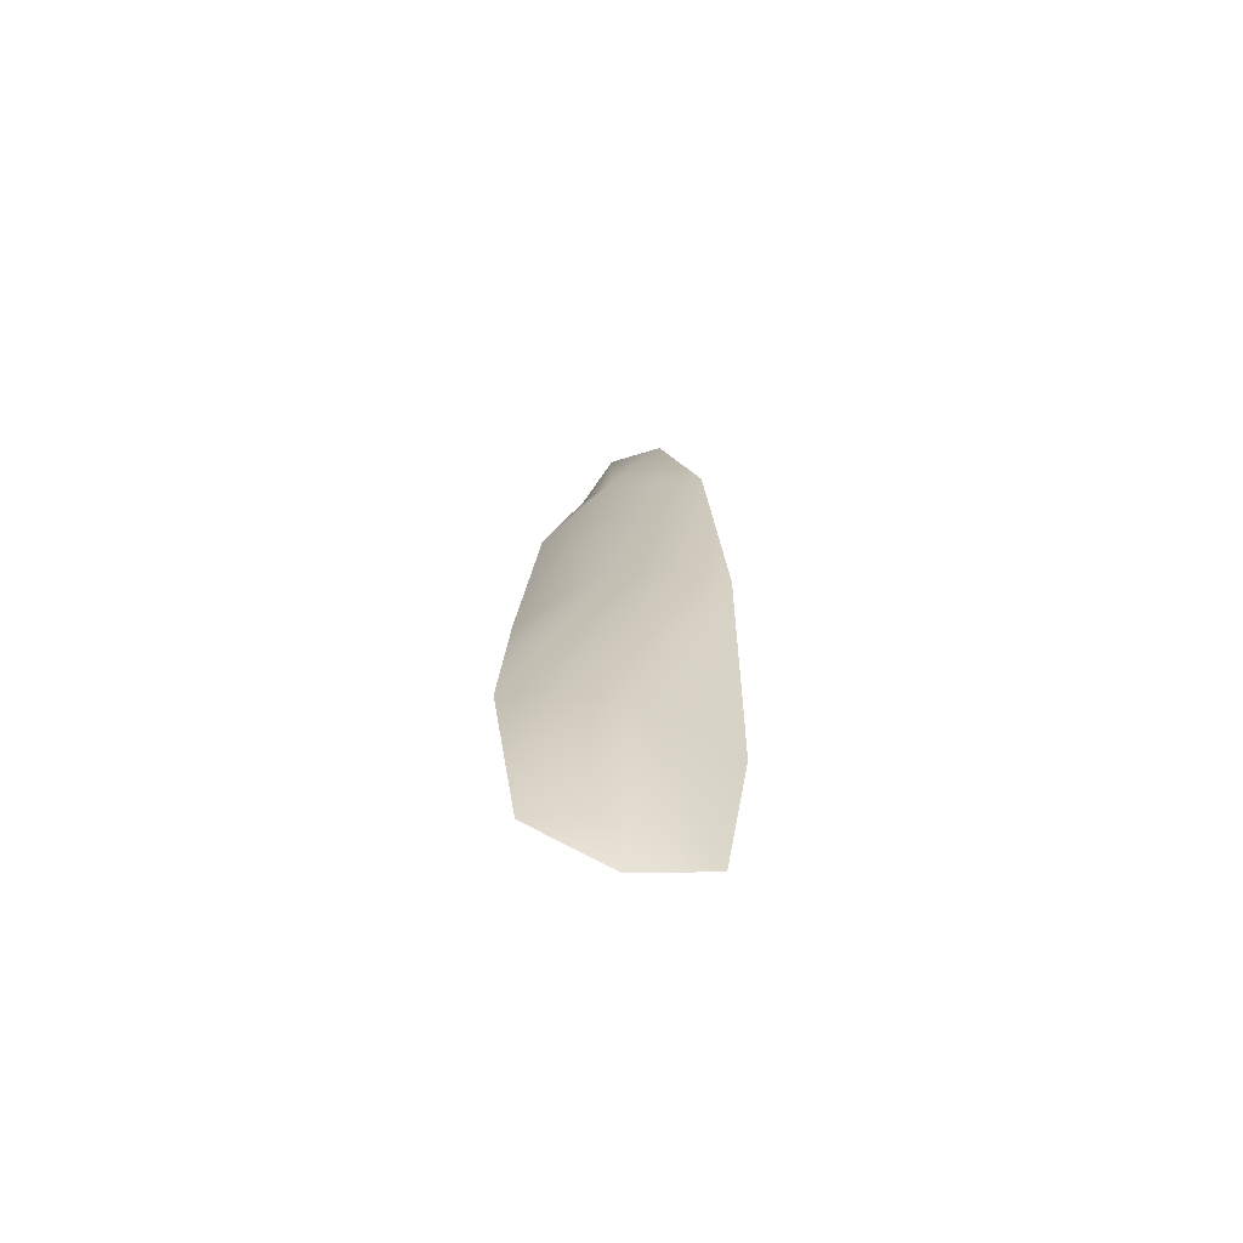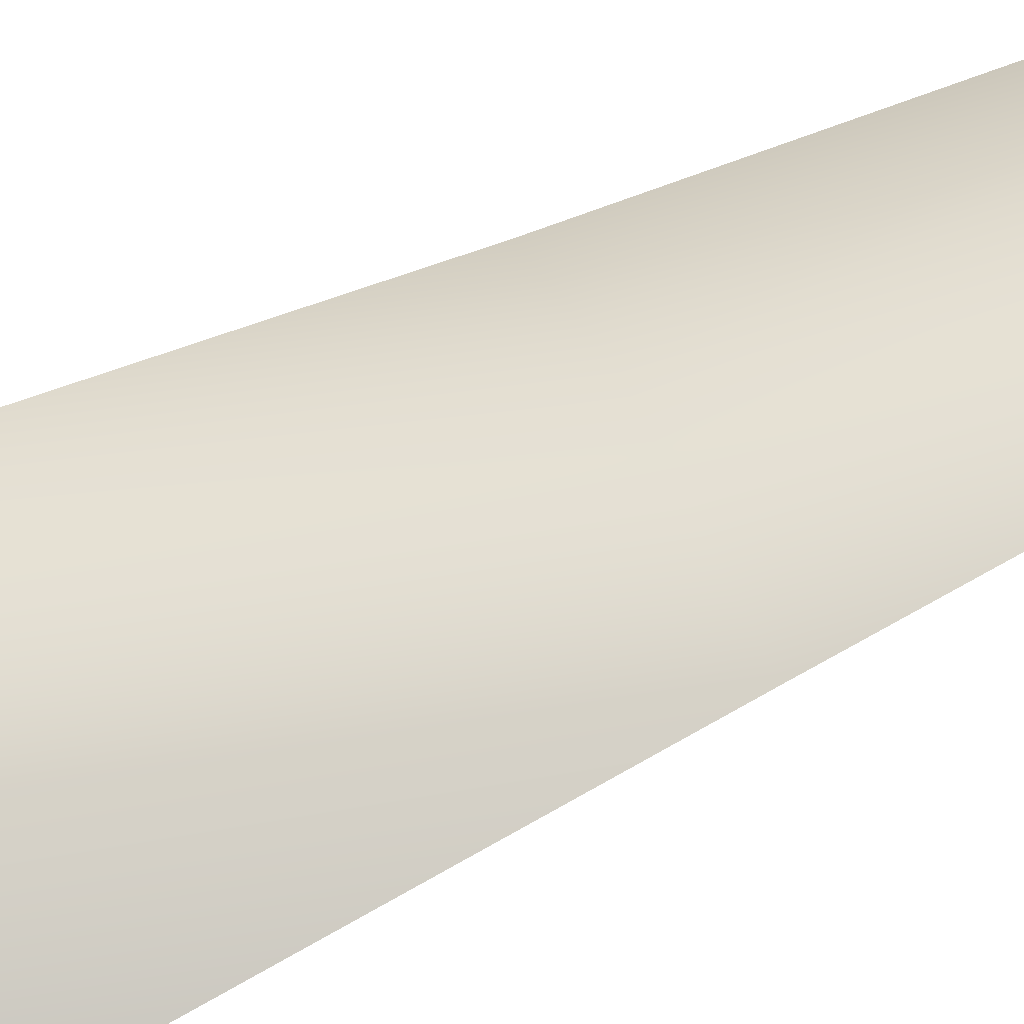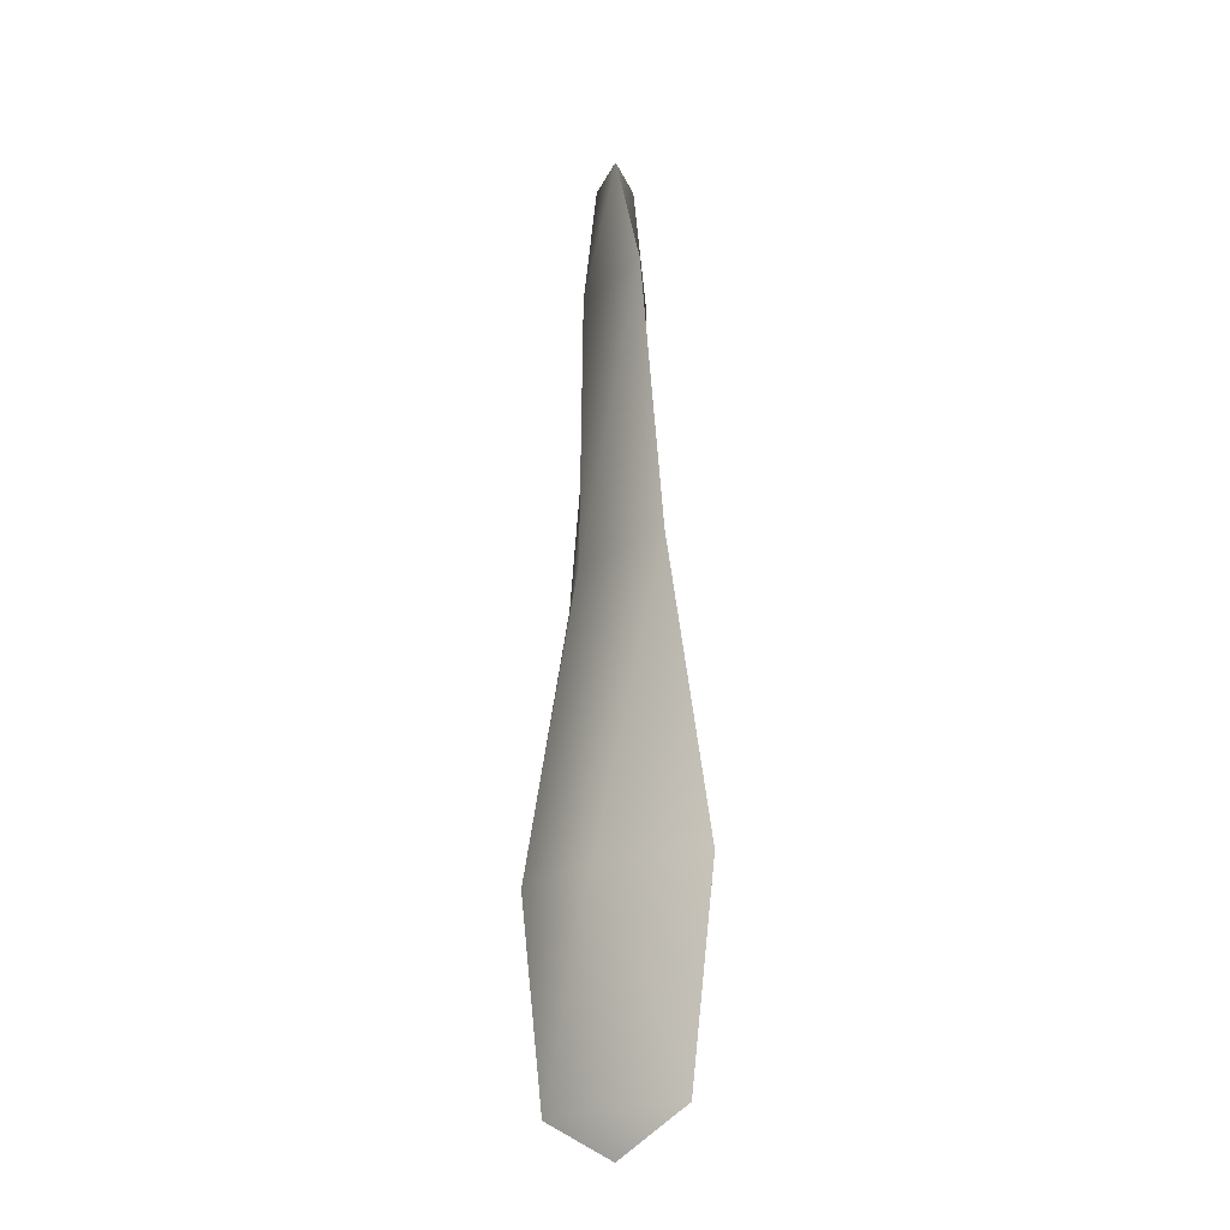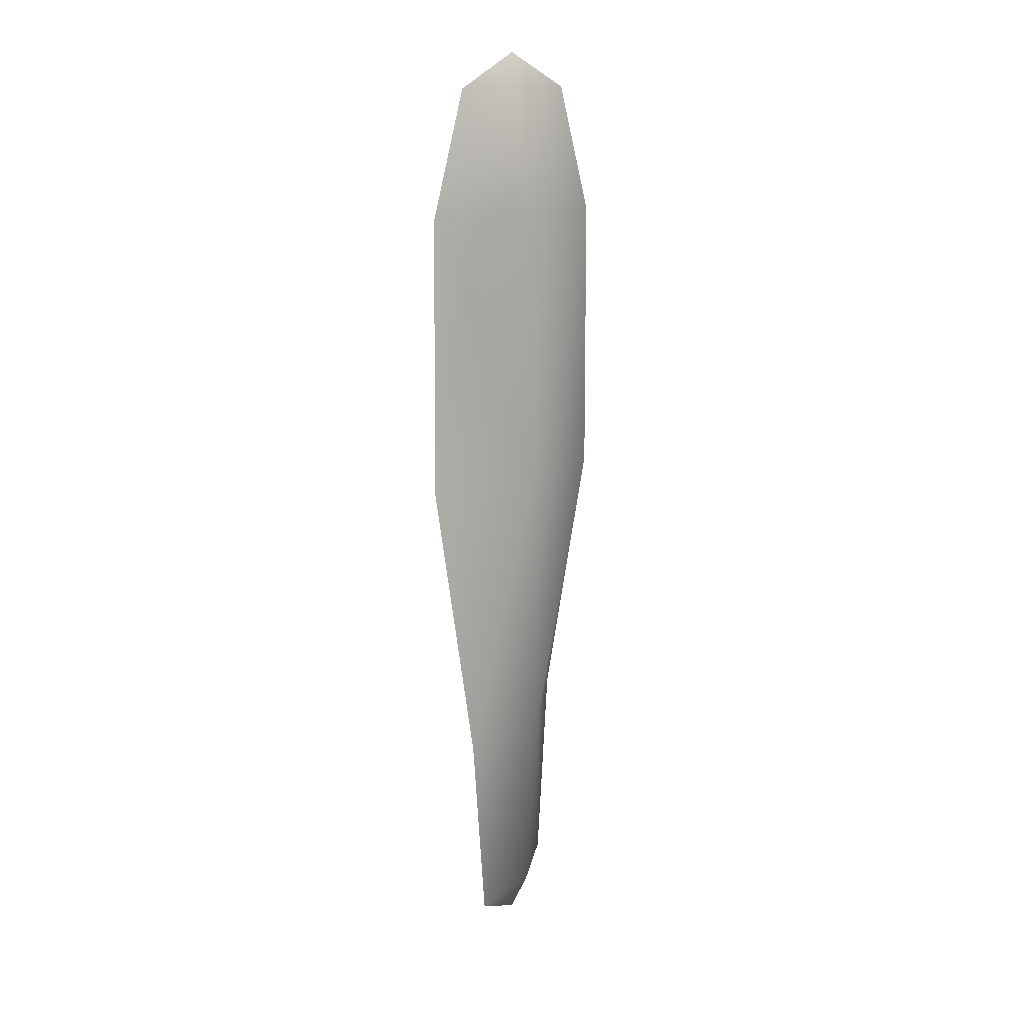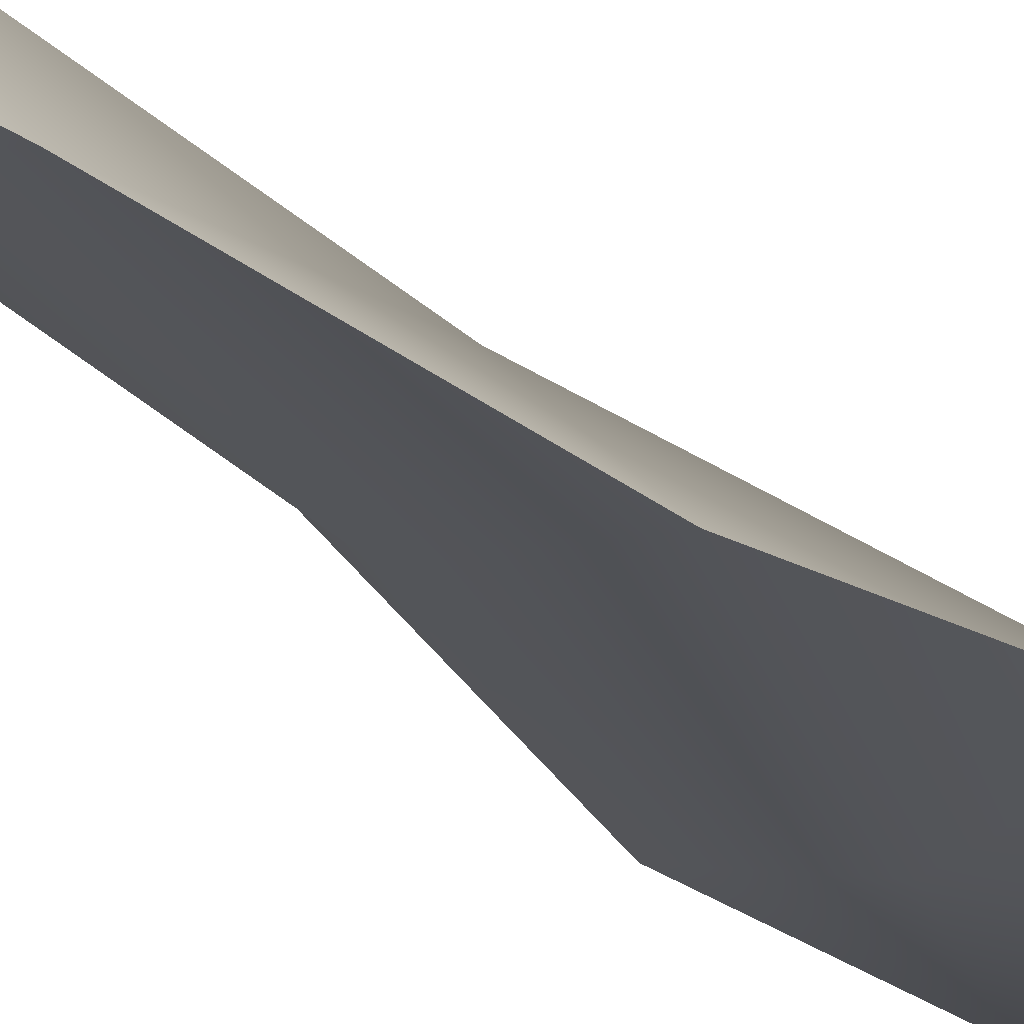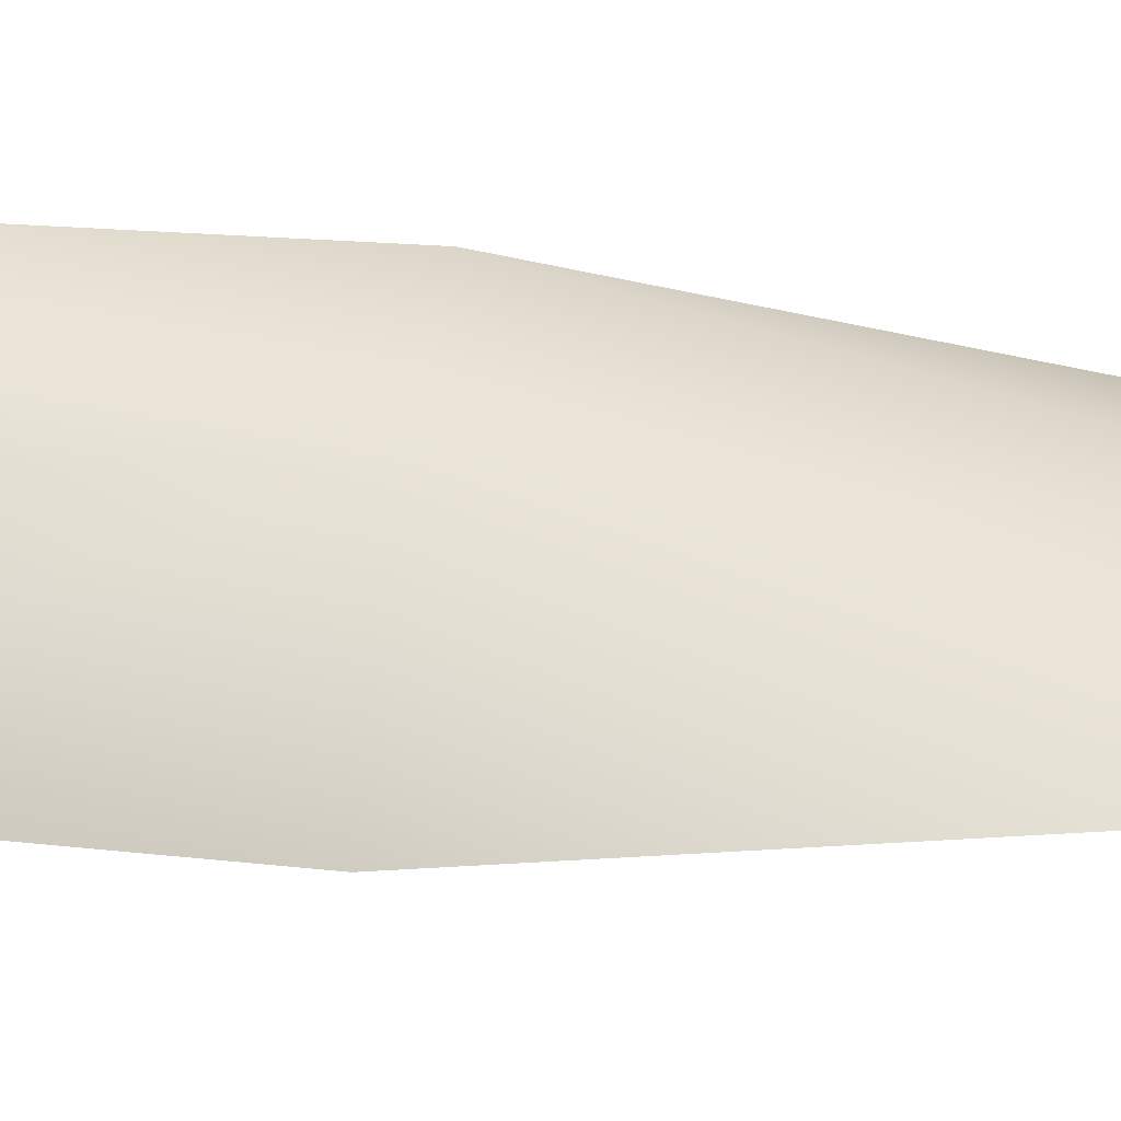
<metadata>
{"format":"obj","ext":"obj","renderer":"f3d","projection":"perspective","resolution":1024,"background":"white","views":[{"elev":-69.2,"azim":-15.5,"up":"+Y"},{"elev":74.7,"azim":65.2,"up":"+Z"},{"elev":-22.5,"azim":-142.9,"up":"+Y"},{"elev":18.1,"azim":-66.5,"up":"+Y"},{"elev":-26.9,"azim":-147.0,"up":"+Z"},{"elev":27.9,"azim":-81.9,"up":"+Z"}]}
</metadata>
<code>
v 3e-06 1.488 -0.3214
v -0.01188 1.459 -0.3121
v 0.02646 1.459 -0.2875
v 0.01188 1.459 -0.3306
v -0.02646 1.459 -0.3552
v -0.01608 1.353 -0.3008
v 0.05867 1.353 -0.2755
v 0.01608 1.353 -0.3419
v -0.05866 1.353 -0.3672
v -0.01416 1.119 -0.2947
v 0.0759 1.119 -0.281
v 0.01416 1.119 -0.348
v -0.0759 1.119 -0.3617
v 2e-06 0.8842 -0.2952
v 0.08733 0.8842 -0.3214
v 2e-06 0.8842 -0.3475
v -0.08732 0.8842 -0.3214
v 2e-06 0.7127 -0.3063
v 0.0647 0.7127 -0.3214
v 2e-06 0.7127 -0.3364
v -0.0647 0.7127 -0.3214
v 2e-06 0.6781 -0.3214
f 2 3 1
f 3 4 1
f 4 5 1
f 5 2 1
f 22 19 18
f 22 20 19
f 22 21 20
f 22 18 21
f 6 7 3
f 2 6 3
f 8 4 3
f 7 8 3
f 8 9 5
f 4 8 5
f 6 2 5
f 9 6 5
f 10 11 7
f 6 10 7
f 12 8 7
f 11 12 7
f 12 13 9
f 8 12 9
f 10 6 9
f 13 10 9
f 14 15 11
f 10 14 11
f 15 16 12
f 11 15 12
f 16 17 13
f 12 16 13
f 17 14 10
f 13 17 10
f 19 15 14
f 18 19 14
f 19 20 16
f 15 19 16
f 21 17 16
f 20 21 16
f 21 18 14
f 17 21 14

</code>
